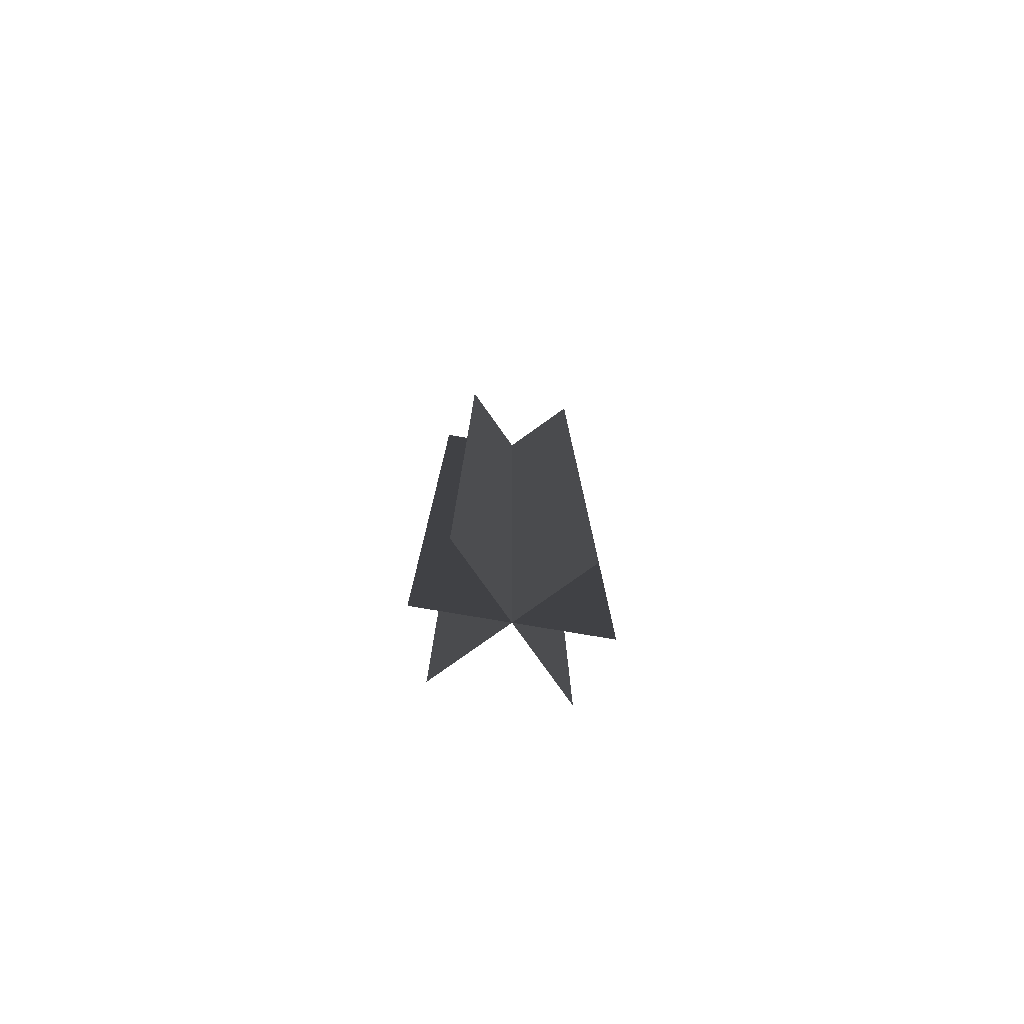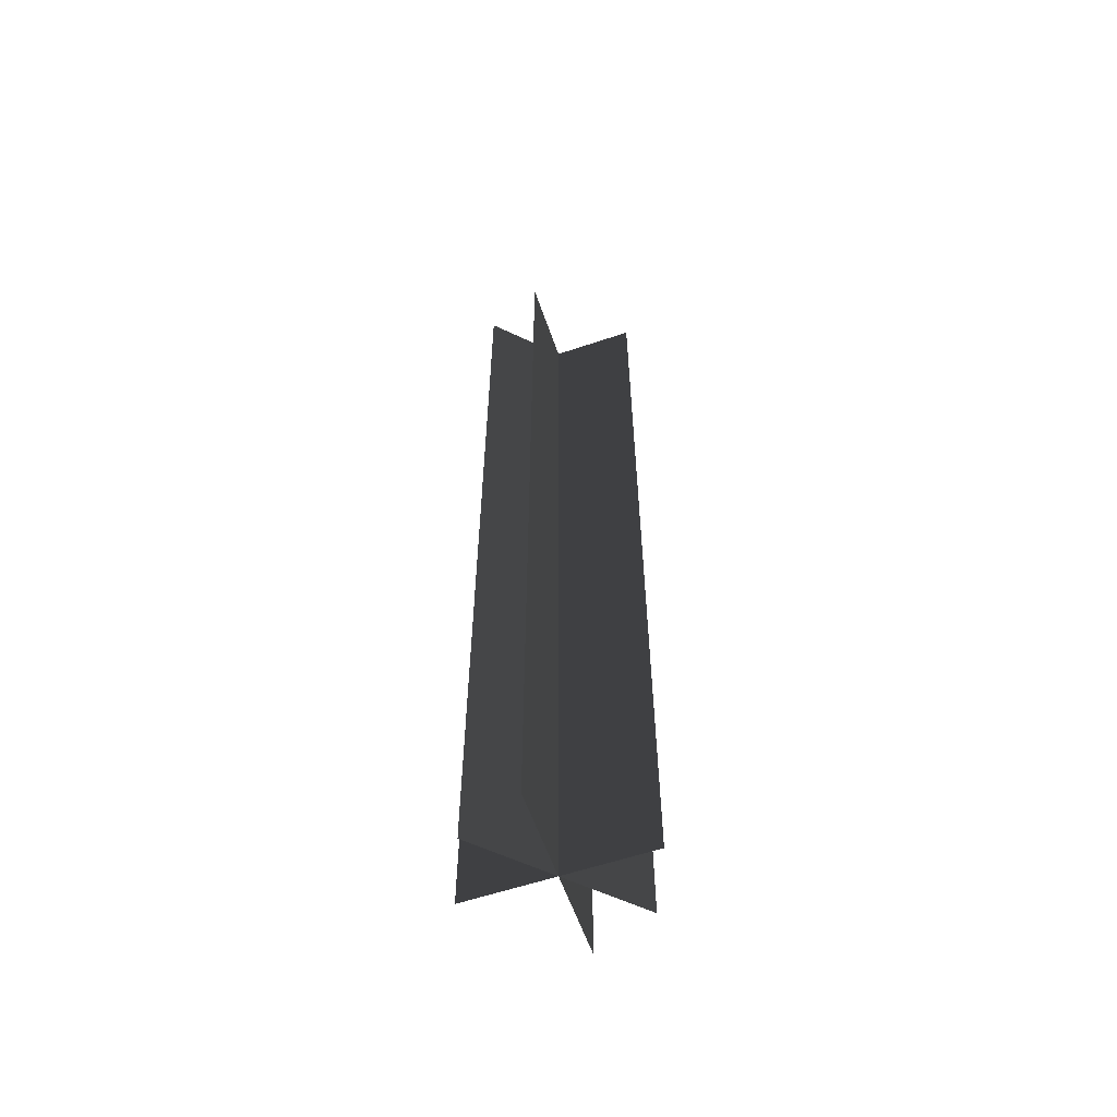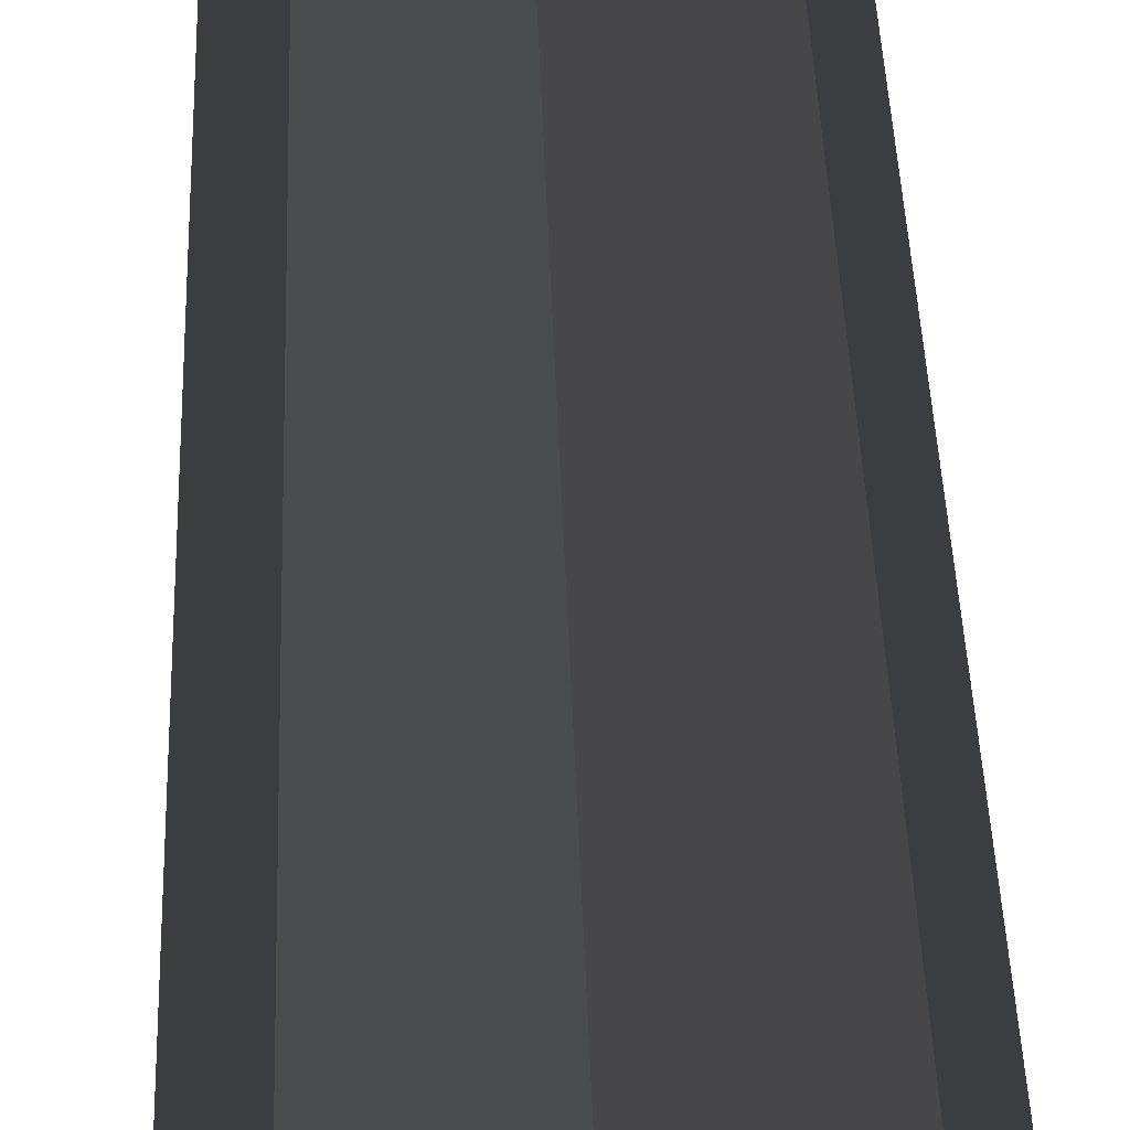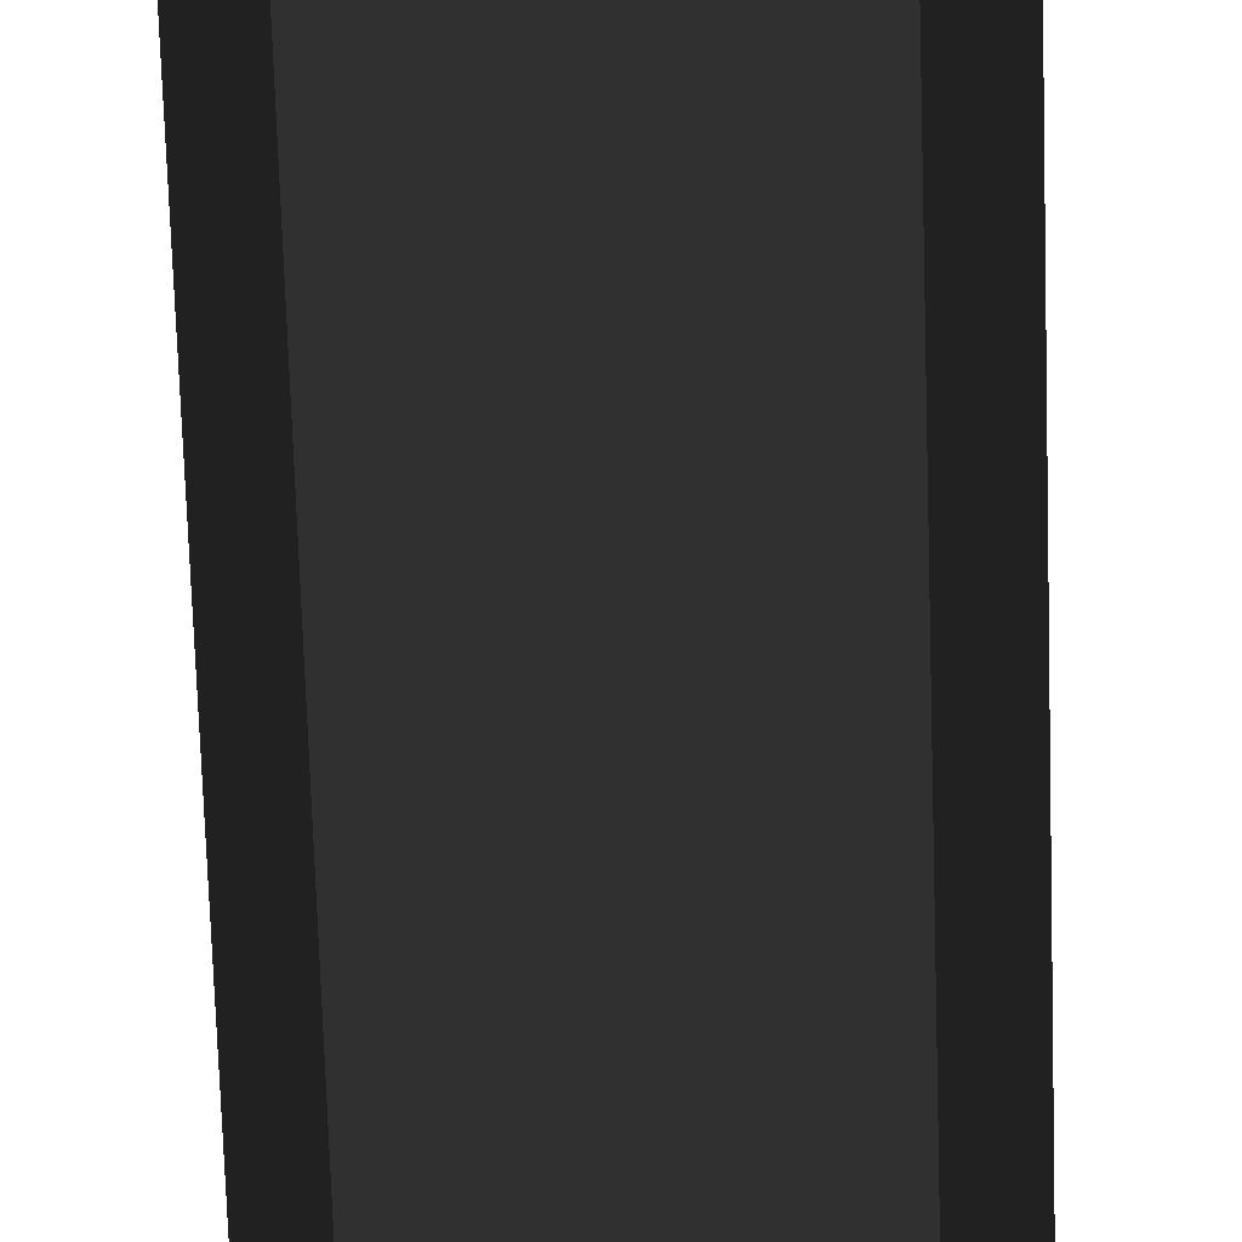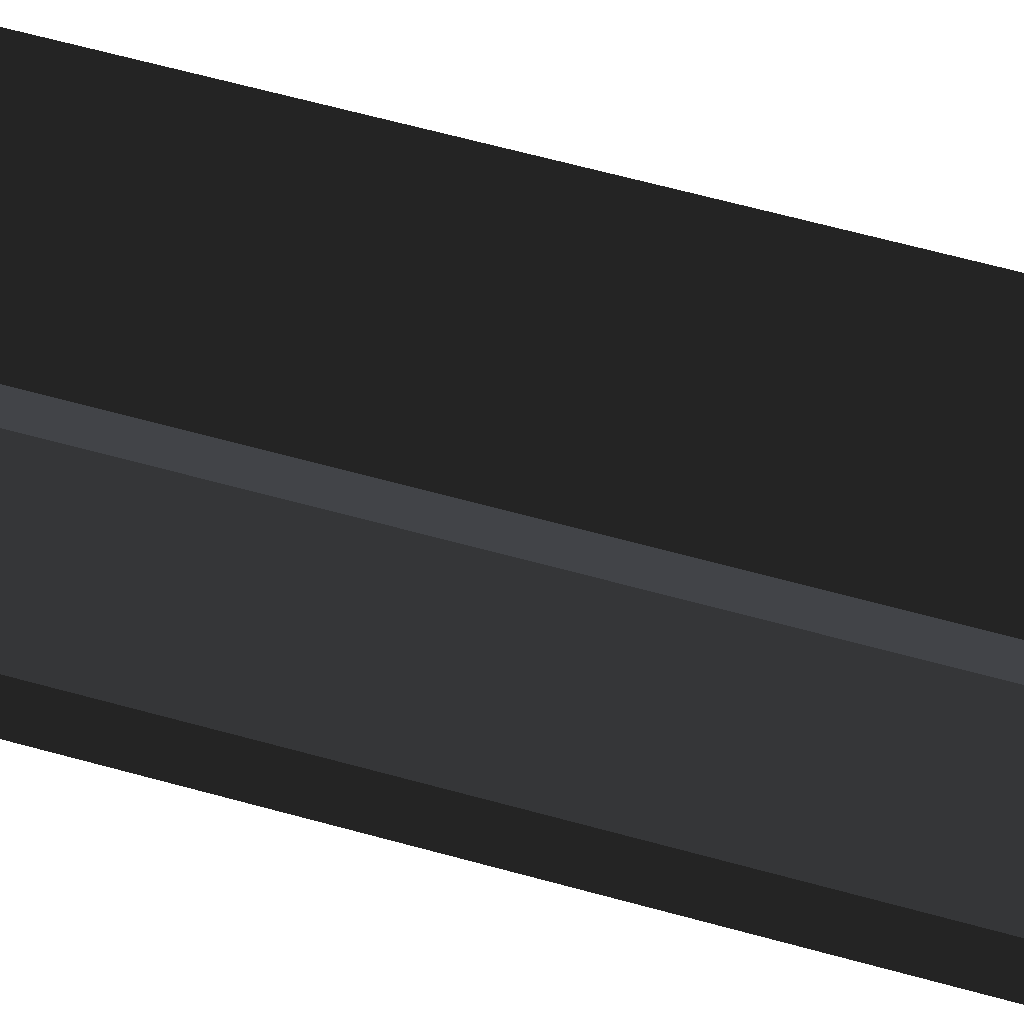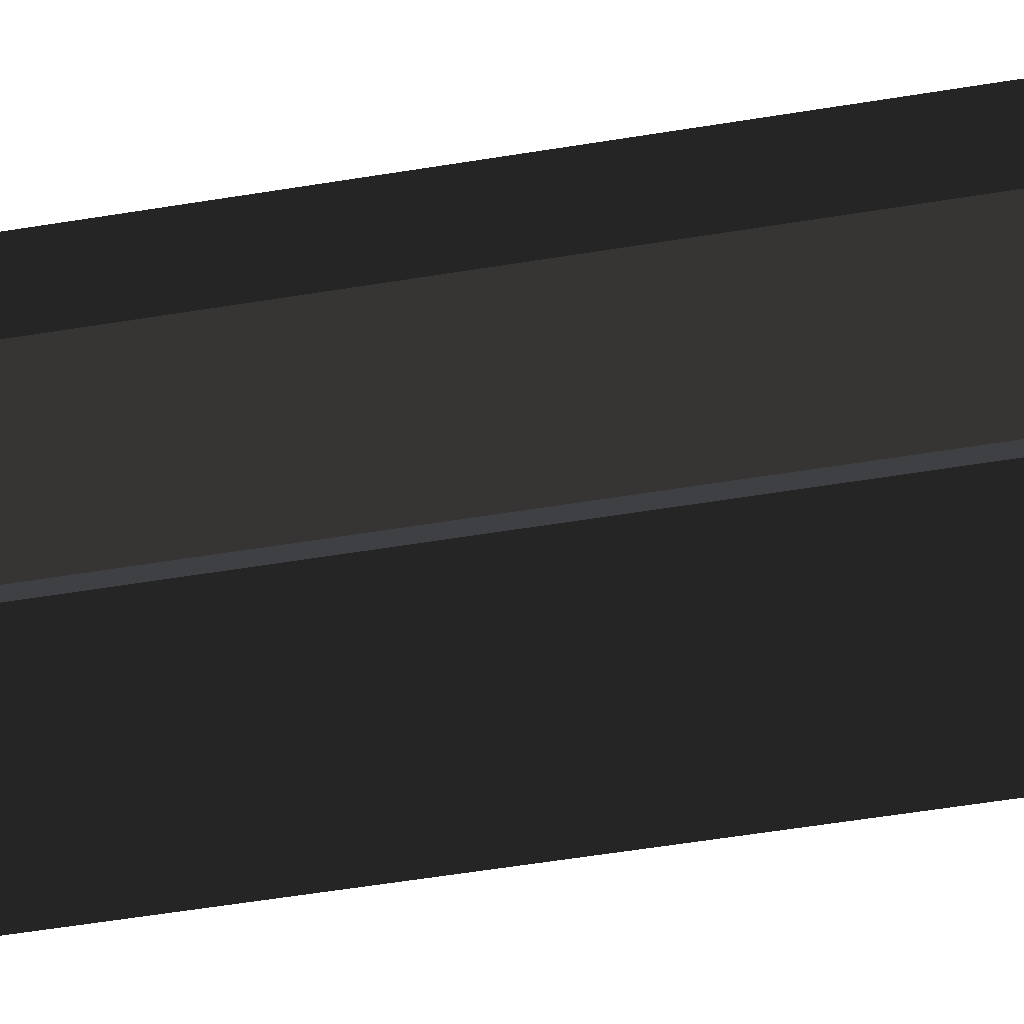
<metadata>
{"format":"obj","ext":"obj","renderer":"f3d","projection":"perspective","resolution":1024,"background":"white","views":[{"elev":-79.2,"azim":-9.5,"up":"+Y"},{"elev":-59.1,"azim":-25.9,"up":"+Y"},{"elev":26.8,"azim":178.7,"up":"+Z"},{"elev":-62.1,"azim":-178.3,"up":"+Z"},{"elev":50.3,"azim":108.0,"up":"+Z"},{"elev":-41.6,"azim":102.1,"up":"+Z"}]}
</metadata>
<code>
v -0.179 -1 -1.121e-06
v -0.179 1 -9.61e-07
v 0.179 1 -3.421e-07
v 0.179 -1 -5.018e-07
v -0.1266 -1 0.1266
v -0.1266 1 0.1266
v 0.1266 1 -0.1266
v 0.1266 -1 -0.1266
v 0.1266 -1 0.1266
v 0.1266 1 0.1266
v -0.1266 1 -0.1266
v -0.1266 -1 -0.1266
v -0.179 -1 -1.121e-06
v 0.179 -1 -5.018e-07
v 0.179 1 -3.421e-07
v -0.179 1 -9.61e-07
v -0.1266 -1 0.1266
v 0.1266 -1 -0.1266
v 0.1266 1 -0.1266
v -0.1266 1 0.1266
v 0.1266 -1 0.1266
v -0.1266 -1 -0.1266
v -0.1266 1 -0.1266
v 0.1266 1 0.1266
g Metal_Pole.003_34565_112
f 1 3 2
f 1 4 3
f 5 7 6
f 5 8 7
f 9 11 10
f 9 12 11
f 13 15 14
f 13 16 15
f 17 19 18
f 17 20 19
f 21 23 22
f 21 24 23

</code>
